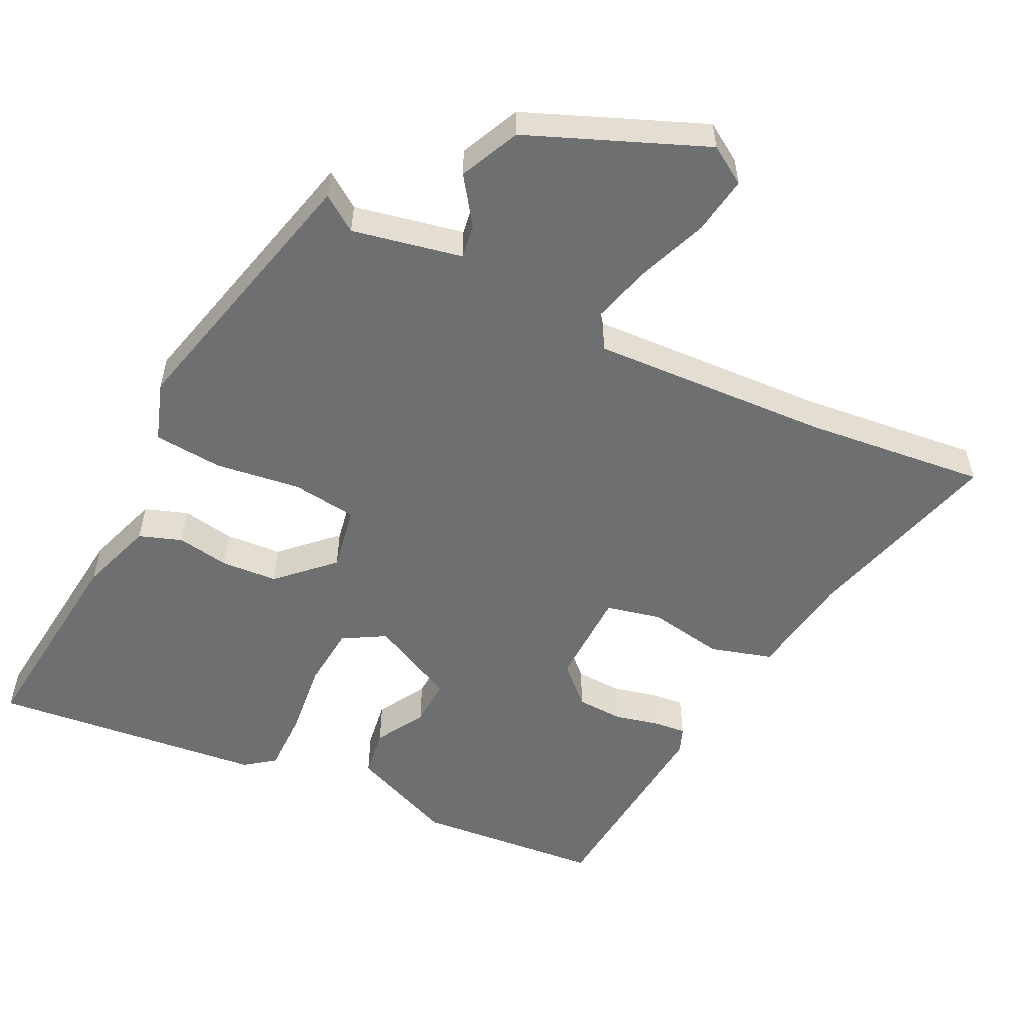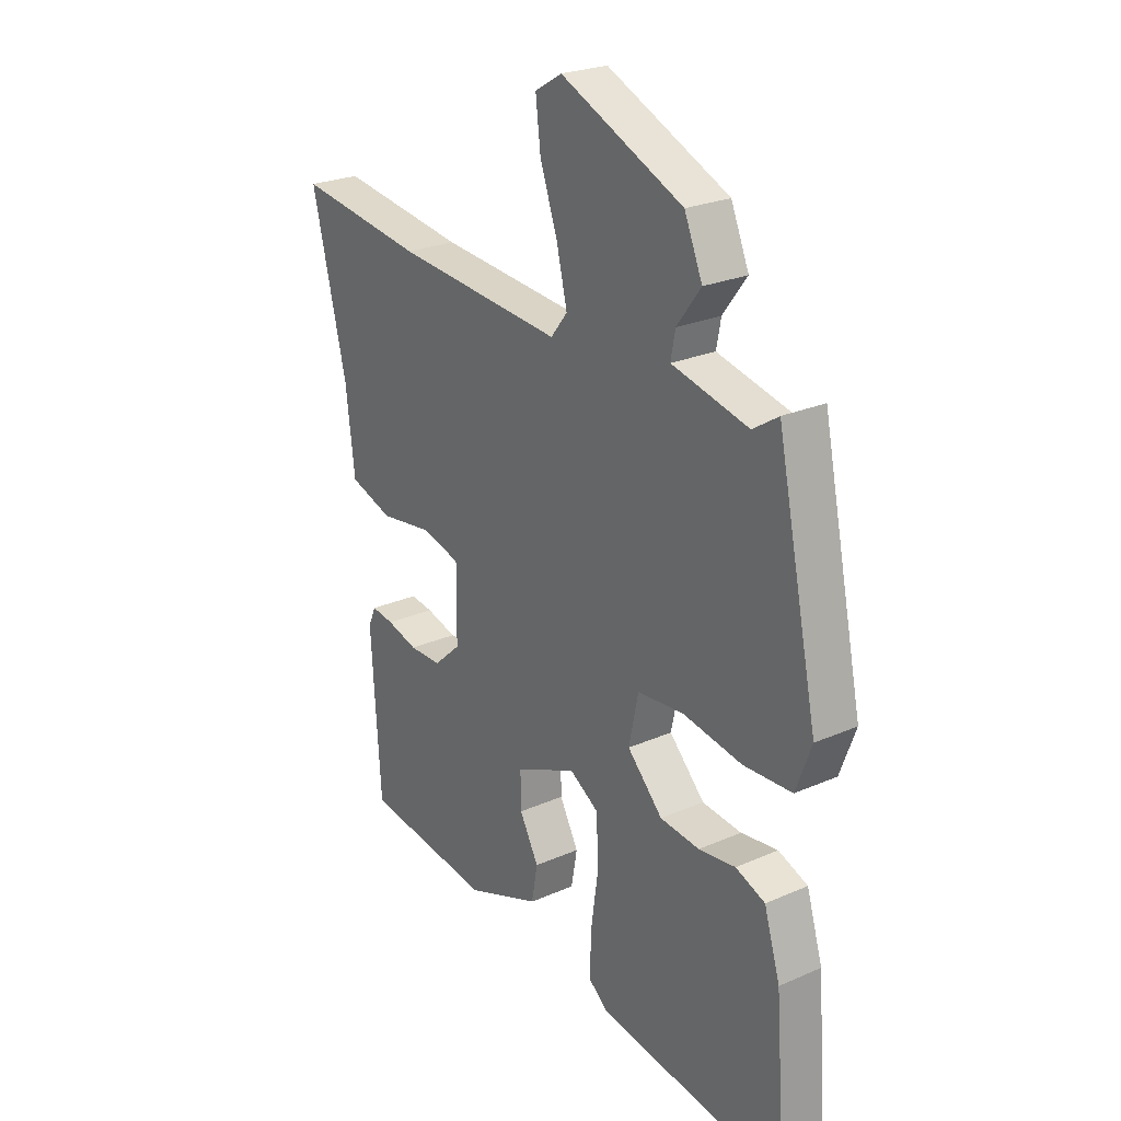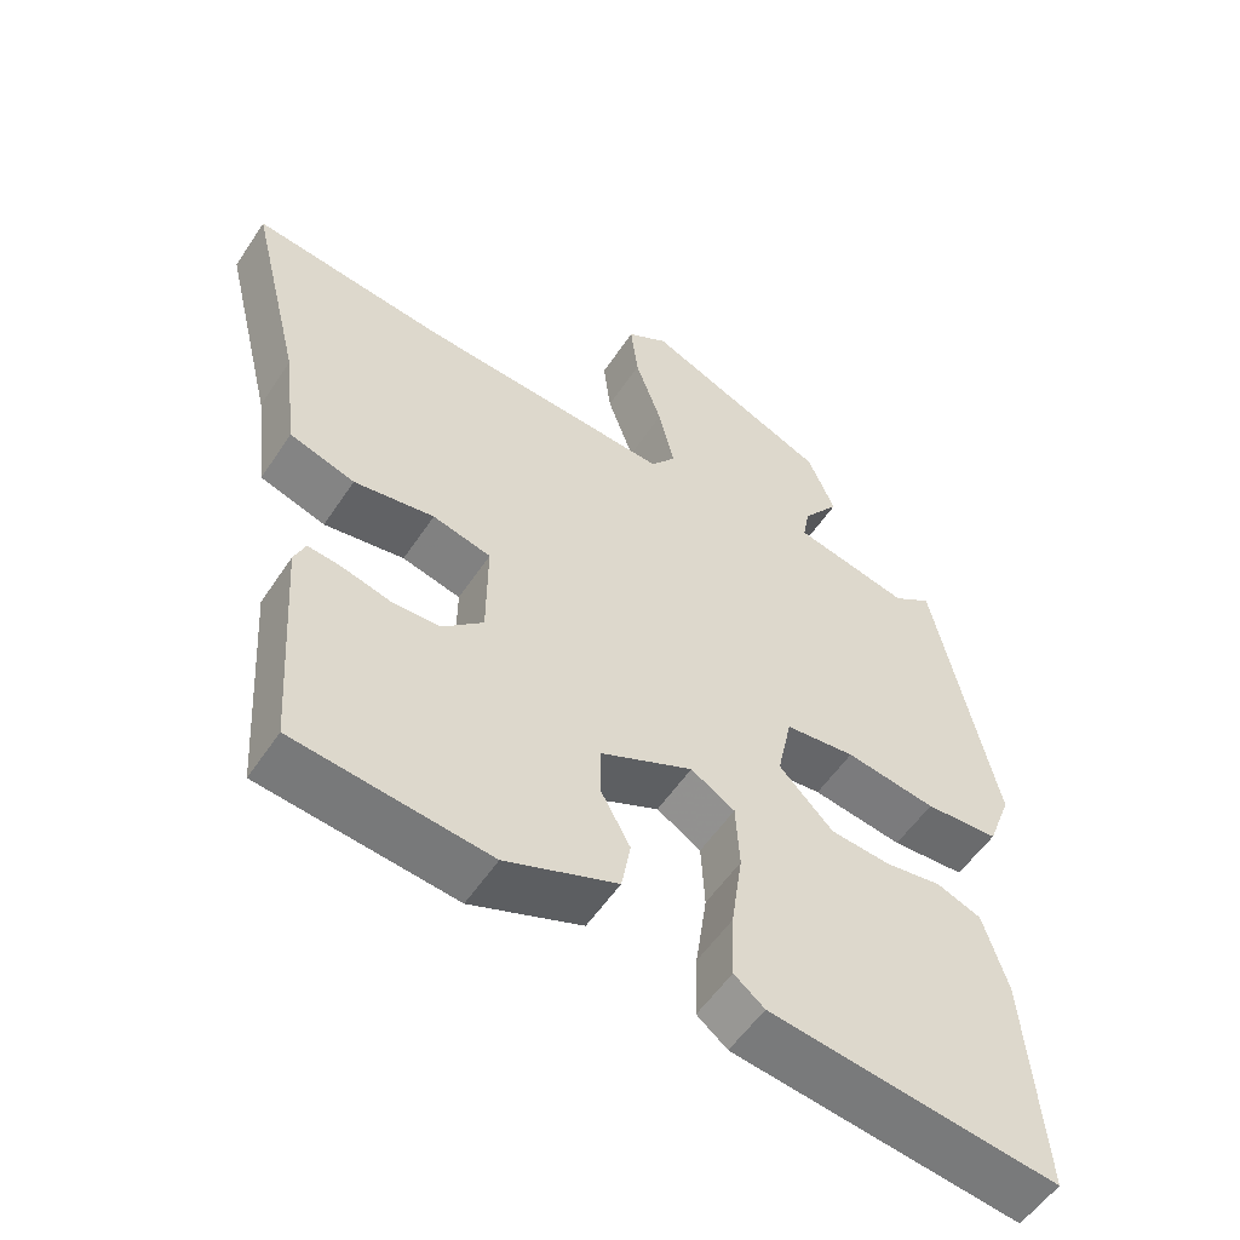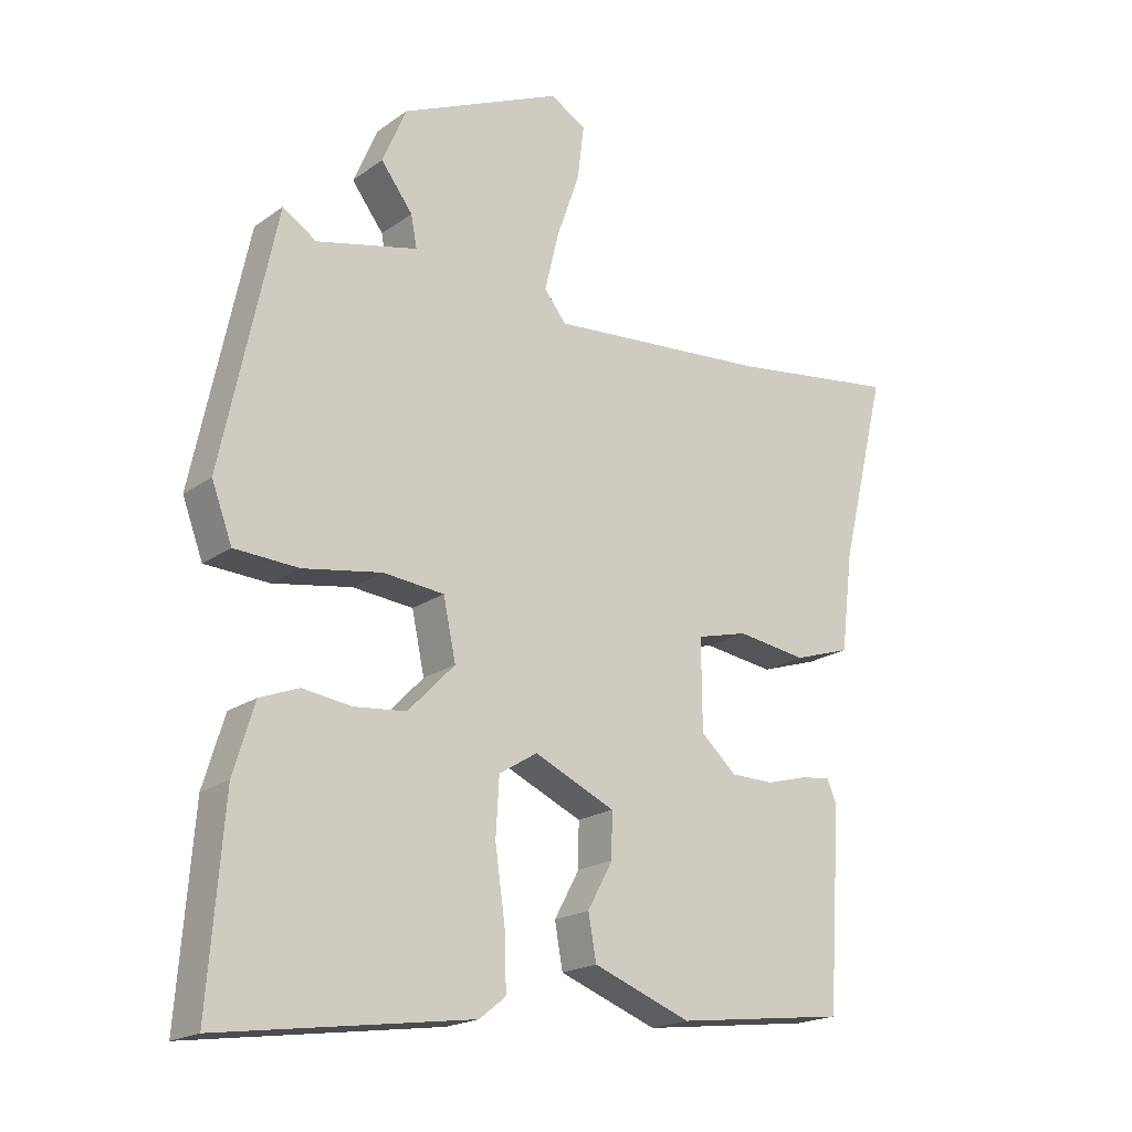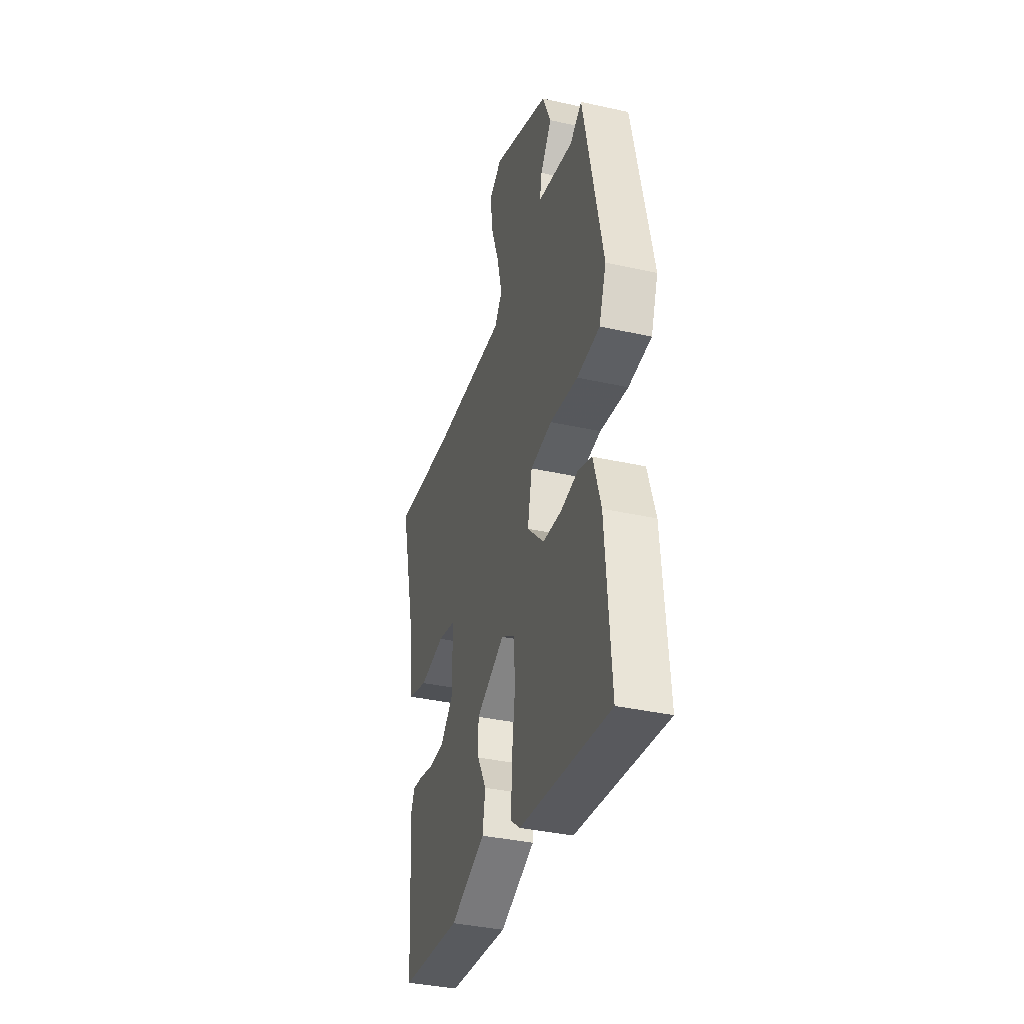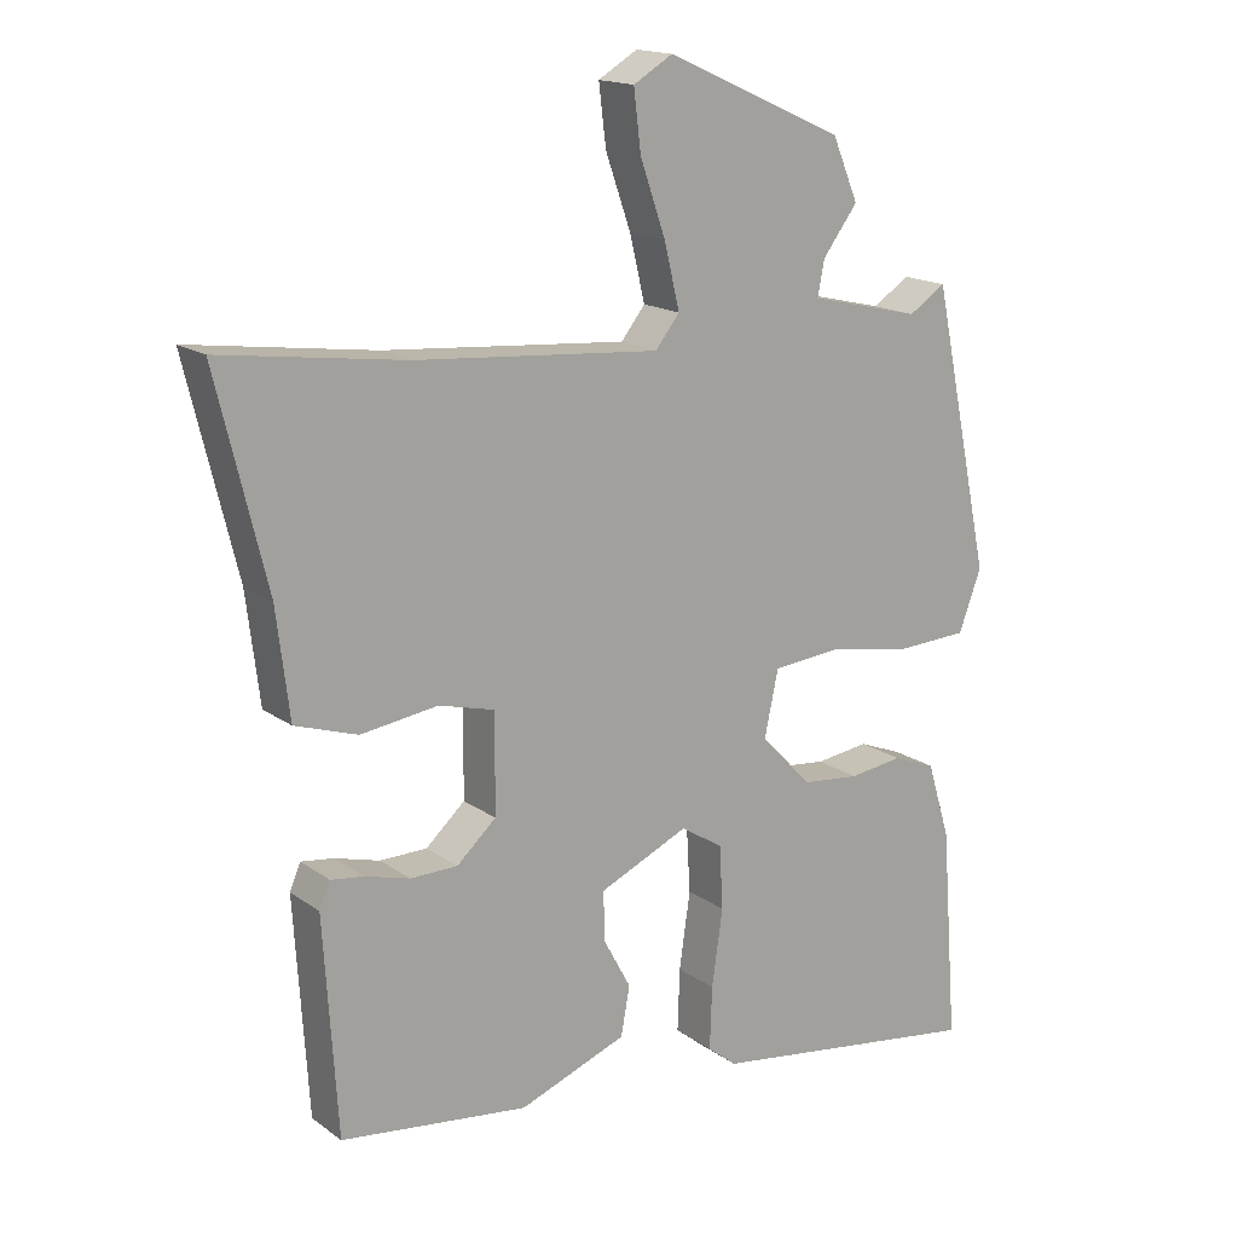
<metadata>
{"format":"obj","ext":"obj","renderer":"f3d","projection":"perspective","resolution":1024,"background":"white","views":[{"elev":-54.6,"azim":-27.9,"up":"+Y"},{"elev":24.7,"azim":-125.7,"up":"+Z"},{"elev":-54.6,"azim":147.1,"up":"+Z"},{"elev":-19.5,"azim":-37.5,"up":"+Z"},{"elev":-37.5,"azim":-105.9,"up":"+Z"},{"elev":16.5,"azim":144.7,"up":"+Z"}]}
</metadata>
<code>
v 0.357 0.07 0.48
v 0.611 0.07 0.515
v 0.542 0.07 0.232
v 0.524 0.07 0.084
v 0.438 0.07 0.056
v 0.332 0.07 0.071
v 0.255 0.07 0.051
v 0.256 0.07 -0.084
v 0.31 0.07 -0.133
v 0.375 0.07 -0.134
v 0.437 0.07 -0.117
v 0.482 0.07 -0.111
v 0.497 0.07 -0.146
v 0.478 0.07 -0.442
v 0.22 0.07 -0.474
v 0.072 0.07 -0.418
v 0.06 0.07 -0.351
v 0.098 0.07 -0.281
v 0.099 0.07 -0.214
v -0.023 0.07 -0.159
v -0.081 0.07 -0.195
v -0.086 0.07 -0.282
v -0.071 0.07 -0.387
v -0.068 0.07 -0.473
v -0.108 0.07 -0.505
v -0.489 0.07 -0.559
v -0.466 0.07 -0.265
v -0.434 0.07 -0.16
v -0.375 0.07 -0.137
v -0.301 0.07 -0.147
v -0.222 0.07 -0.139
v -0.151 0.07 -0.066
v -0.17 0.07 0.024
v -0.262 0.07 0.033
v -0.381 0.07 0.013
v -0.478 0.07 0.018
v -0.509 0.07 0.101
v -0.427 0.07 0.488
v -0.376 0.07 0.455
v -0.223 0.07 0.491
v -0.232 0.07 0.539
v -0.28 0.07 0.603
v -0.244 0.07 0.688
v 0.001 0.07 0.797
v 0.055 0.07 0.765
v 0.045 0.07 0.683
v 0.01 0.07 0.583
v -0.011 0.07 0.495
v 0.022 0.07 0.453
v 0.357 0 0.48
v 0.611 0 0.515
v 0.542 0 0.232
v 0.524 0 0.084
v 0.438 0 0.056
v 0.332 0 0.071
v 0.255 0 0.051
v 0.256 0 -0.084
v 0.31 0 -0.133
v 0.375 0 -0.134
v 0.437 0 -0.117
v 0.482 0 -0.111
v 0.497 0 -0.146
v 0.478 0 -0.442
v 0.22 0 -0.474
v 0.072 0 -0.418
v 0.06 0 -0.351
v 0.098 0 -0.281
v 0.099 0 -0.214
v -0.023 0 -0.159
v -0.081 0 -0.195
v -0.086 0 -0.282
v -0.071 0 -0.387
v -0.068 0 -0.473
v -0.108 0 -0.505
v -0.489 0 -0.559
v -0.466 0 -0.265
v -0.434 0 -0.16
v -0.375 0 -0.137
v -0.301 0 -0.147
v -0.222 0 -0.139
v -0.151 0 -0.066
v -0.17 0 0.024
v -0.262 0 0.033
v -0.381 0 0.013
v -0.478 0 0.018
v -0.509 0 0.101
v -0.427 0 0.488
v -0.376 0 0.455
v -0.223 0 0.491
v -0.232 0 0.539
v -0.28 0 0.603
v -0.244 0 0.688
v 0.001 0 0.797
v 0.055 0 0.765
v 0.045 0 0.683
v 0.01 0 0.583
v -0.011 0 0.495
v 0.022 0 0.453
f 45 46 47
f 44 45 47
f 43 44 47
f 42 43 47
f 41 42 47
f 40 41 47 48
f 39 40 48 49
f 37 38 39
f 36 37 39
f 35 36 39
f 34 35 39
f 33 34 39 49
f 28 29 30
f 27 28 30
f 26 27 30
f 25 26 30
f 24 25 30
f 23 24 30
f 22 23 30
f 21 22 30 31
f 20 21 31 32
f 16 17 18
f 15 16 18
f 14 15 18
f 13 14 18
f 12 13 18
f 11 12 18
f 10 11 18
f 9 10 18 19
f 20 32 33
f 19 20 33
f 9 19 33
f 8 9 33
f 3 4 5 6
f 3 6 7
f 2 3 7
f 1 2 7
f 7 8 33 49
f 1 7 49
f 96 95 94
f 96 94 93
f 96 93 92
f 96 92 91
f 96 91 90
f 97 96 90 89
f 98 97 89 88
f 88 87 86
f 88 86 85
f 88 85 84
f 88 84 83
f 98 88 83 82
f 79 78 77
f 79 77 76
f 79 76 75
f 79 75 74
f 79 74 73
f 79 73 72
f 79 72 71
f 80 79 71 70
f 81 80 70 69
f 67 66 65
f 67 65 64
f 67 64 63
f 67 63 62
f 67 62 61
f 67 61 60
f 67 60 59
f 68 67 59 58
f 82 81 69
f 82 69 68
f 82 68 58
f 82 58 57
f 55 54 53 52
f 56 55 52
f 56 52 51
f 56 51 50
f 98 82 57 56
f 98 56 50
f 1 50 51 2
f 2 51 52 3
f 3 52 53 4
f 4 53 54 5
f 5 54 55 6
f 6 55 56 7
f 7 56 57 8
f 8 57 58 9
f 9 58 59 10
f 10 59 60 11
f 11 60 61 12
f 12 61 62 13
f 13 62 63 14
f 14 63 64 15
f 15 64 65 16
f 16 65 66 17
f 17 66 67 18
f 18 67 68 19
f 19 68 69 20
f 20 69 70 21
f 21 70 71 22
f 22 71 72 23
f 23 72 73 24
f 24 73 74 25
f 25 74 75 26
f 26 75 76 27
f 27 76 77 28
f 28 77 78 29
f 29 78 79 30
f 30 79 80 31
f 31 80 81 32
f 32 81 82 33
f 33 82 83 34
f 34 83 84 35
f 35 84 85 36
f 36 85 86 37
f 37 86 87 38
f 38 87 88 39
f 39 88 89 40
f 40 89 90 41
f 41 90 91 42
f 42 91 92 43
f 43 92 93 44
f 44 93 94 45
f 45 94 95 46
f 46 95 96 47
f 47 96 97 48
f 48 97 98 49
f 49 98 50 1

</code>
